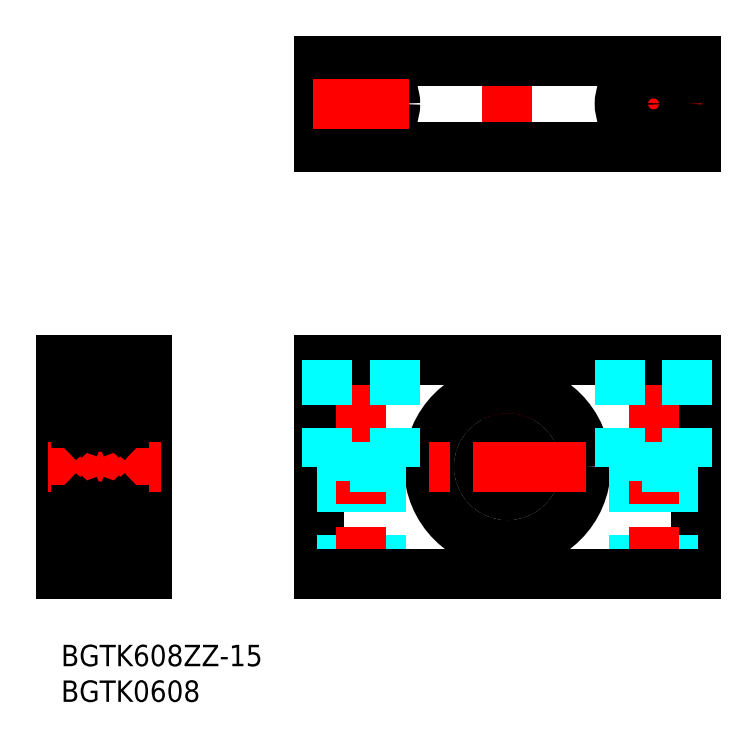
<metadata>
{"format":"dxf","ext":"dxf","renderer":"ezdxf+matplotlib","layout":"modelspace","background":"white","min_lineweight":24,"dpi":150}
</metadata>
<code>
0
SECTION
2
ENTITIES
0
INSERT
8
MSM_CONTINUOUS
2
*U6
10
0
20
0
30
0
0
INSERT
8
MSM_CONTINUOUS
2
*U7
10
0
20
0
30
0
0
LINE
8
MSM_CONTINUOUS
10
36.13
20
10
30
0
11
36.13
21
40
31
0
0
LINE
8
MSM_CONTINUOUS
10
89.13
20
10
30
0
11
89.13
21
40
31
0
0
LINE
8
MSM_CENTER
10
62.63
20
36
30
0
11
62.63
21
14
31
0
0
CIRCLE
8
MSM_CONTINUOUS
10
62.63
20
25
30
0
40
11
0
CIRCLE
8
MSM_CONTINUOUS
10
62.63
20
25
30
0
40
4
0
LINE
8
MSM_DASHED
10
85.88
20
25
30
0
11
85.88
21
10
31
0
0
LINE
8
MSM_DASHED
10
80.38
20
25
30
0
11
80.38
21
10
31
0
0
LINE
8
MSM_DASHED
10
39.38
20
25
30
0
11
39.38
21
10
31
0
0
LINE
8
MSM_DASHED
10
44.88
20
25
30
0
11
44.88
21
10
31
0
0
LINE
8
MSM_CENTER
10
83.13
20
42
30
0
11
83.13
21
8
31
0
0
LINE
8
MSM_CENTER
10
42.13
20
42
30
0
11
42.13
21
8
31
0
0
LINE
8
MSM_CONTINUOUS
10
36.13
20
40
30
0
11
89.13
21
40
31
0
0
LINE
8
MSM_CENTER
10
73.63
20
25
30
0
11
51.63
21
25
31
0
0
LINE
8
MSM_DASHED
10
37.38
20
40
30
0
11
37.38
21
25
31
0
0
LINE
8
MSM_DASHED
10
46.88
20
25
30
0
11
37.38
21
25
31
0
0
LINE
8
MSM_CONTINUOUS
10
36.13
20
10
30
0
11
89.13
21
10
31
0
0
ARC
8
MSM_CONTINUOUS
10
8.7
20
14.3
30
0
40
0.3
50
270
51
0
0
ARC
8
MSM_CONTINUOUS
10
2.3
20
14.3
30
0
40
0.3
50
180
51
270
0
LINE
8
MSM_CONTINUOUS
10
2.3
20
21
30
0
11
8.7
21
21
31
0
0
ARC
8
MSM_CONTINUOUS
10
8.7
20
20.7
30
0
40
0.3
50
0
51
90
0
ARC
8
MSM_CONTINUOUS
10
2.3
20
20.7
30
0
40
0.3
50
90
51
180
0
LINE
8
MSM_CONTINUOUS
10
2.3
20
29
30
0
11
8.7
21
29
31
0
0
ARC
8
MSM_CONTINUOUS
10
8.7
20
29.3
30
0
40
0.3
50
270
51
0
0
ARC
8
MSM_CONTINUOUS
10
2.3
20
29.3
30
0
40
0.3
50
180
51
270
0
ARC
8
MSM_CONTINUOUS
10
8.7
20
35.7
30
0
40
0.3
50
0
51
90
0
ARC
8
MSM_CONTINUOUS
10
2.3
20
35.7
30
0
40
0.3
50
90
51
180
0
LINE
8
MSM_CONTINUOUS
10
12
20
10
30
0
11
12
21
40
31
0
0
LINE
8
MSM_CONTINUOUS
10
3.6e-15
20
40
30
0
11
3.6e-15
21
10
31
0
0
LINE
8
MSM_CONTINUOUS
10
10.15
20
36.5
30
0
11
10.15
21
13.5
31
0
0
LINE
8
MSM_CONTINUOUS
10
9
20
36.5
30
0
11
9
21
13.5
31
0
0
LINE
8
MSM_CONTINUOUS
10
2
20
35.7
30
0
11
2
21
14.3
31
0
0
LINE
8
MSM_CONTINUOUS
10
10.15
20
13.5
30
0
11
9
21
13.5
31
0
0
LINE
8
MSM_CONTINUOUS
10
2
20
16
30
0
11
3.6e-15
21
16
31
0
0
LINE
8
MSM_CONTINUOUS
10
9
20
14
30
0
11
2.3
21
14
31
0
0
LINE
8
MSM_CONTINUOUS
10
12
20
14
30
0
11
10.15
21
14
31
0
0
LINE
8
MSM_CONTINUOUS
10
3.6e-15
20
10
30
0
11
12
21
10
31
0
0
LINE
8
MSM_CONTINUOUS
10
12
20
36
30
0
11
10.15
21
36
31
0
0
LINE
8
MSM_CONTINUOUS
10
12
20
40
30
0
11
3.6e-15
21
40
31
0
0
LINE
8
MSM_CENTER
10
14
20
25
30
0
11
-2
21
25
31
0
0
LINE
8
MSM_CONTINUOUS
10
2
20
34
30
0
11
3.6e-15
21
34
31
0
0
LINE
8
MSM_CONTINUOUS
10
10.15
20
36.5
30
0
11
9
21
36.5
31
0
0
LINE
8
MSM_CONTINUOUS
10
9
20
36
30
0
11
2.3
21
36
31
0
0
LINE
8
MSM_CONTINUOUS
10
36.13
20
69.9
30
0
11
36.13
21
81.9
31
0
0
LINE
8
MSM_CENTER
10
42.13
20
69.15
30
0
11
42.13
21
82.65
31
0
0
LINE
8
MSM_CENTER
10
62.63
20
67.9
30
0
11
62.63
21
83.9
31
0
0
LINE
8
MSM_CENTER
10
83.13
20
69.15
30
0
11
83.13
21
82.65
31
0
0
LINE
8
MSM_CONTINUOUS
10
89.13
20
69.9
30
0
11
89.13
21
81.9
31
0
0
LINE
8
MSM_CONTINUOUS
10
89.13
20
69.9
30
0
11
36.13
21
69.9
31
0
0
LINE
8
MSM_CONTINUOUS
10
89.13
20
81.9
30
0
11
36.13
21
81.9
31
0
0
LINE
8
MSM_CENTER
10
89.88
20
75.9
30
0
11
76.38
21
75.9
31
0
0
CIRCLE
8
MSM_CONTINUOUS
10
42.13
20
75.9
30
0
40
2.75
0
CIRCLE
8
MSM_CONTINUOUS
10
42.13
20
75.9
30
0
40
4.75
0
CIRCLE
8
MSM_CONTINUOUS
10
83.13
20
75.9
30
0
40
2.75
0
CIRCLE
8
MSM_CONTINUOUS
10
83.13
20
75.9
30
0
40
4.75
0
LINE
8
MSM_DASHED
10
46.88
20
40
30
0
11
46.88
21
25
31
0
0
LINE
8
MSM_DASHED
10
78.38
20
40
30
0
11
78.38
21
25
31
0
0
LINE
8
MSM_DASHED
10
87.88
20
25
30
0
11
78.38
21
25
31
0
0
LINE
8
MSM_DASHED
10
87.88
20
40
30
0
11
87.88
21
25
31
0
0
LINE
8
MSM_CENTER
10
48.88
20
75.9
30
0
11
35.38
21
75.9
31
0
0
LINE
8
MSM_CONTINUOUS
10
2.333
20
18.9
30
0
11
2.548
21
19.16
31
0
0
LINE
8
MSM_CONTINUOUS
10
2.498
20
15.6
30
0
11
2.564
21
15.48
31
0
0
LINE
8
MSM_CONTINUOUS
10
2.564
20
15.48
30
0
11
2.449
21
15.42
31
0
0
LINE
8
MSM_CONTINUOUS
10
2.449
20
15.42
30
0
11
2.558
21
15.23
31
0
0
ARC
8
MSM_CONTINUOUS
10
2.701
20
15.32
30
0
40
0.2989
50
210.4
51
0
0
ARC
8
MSM_CONTINUOUS
10
2.449
20
15.42
30
0
40
0.1334
50
120
51
210
0
LINE
8
MSM_CONTINUOUS
10
2.1
20
15.35
30
0
11
2.333
21
15.35
31
0
0
LINE
8
MSM_CONTINUOUS
10
2.333
20
15.35
30
0
11
2.443
21
15.16
31
0
0
LINE
8
MSM_CONTINUOUS
10
2.382
20
15.53
30
0
11
2.498
21
15.6
31
0
0
LINE
8
MSM_CONTINUOUS
10
2
20
15.25
30
0
11
2.1
21
15.35
31
0
0
LINE
8
MSM_CONTINUOUS
10
2
20
19
30
0
11
2.1
21
18.9
31
0
0
LINE
8
MSM_CONTINUOUS
10
2.1
20
18.9
30
0
11
2.333
21
18.9
31
0
0
CIRCLE
8
MSM_CONTINUOUS
10
5.5
20
17.4
30
0
40
2
0
LINE
8
MSM_CONTINUOUS
10
2.6
20
16.32
30
0
11
2.6
21
18.5
31
0
0
LINE
8
MSM_CONTINUOUS
10
2.733
20
18.5
30
0
11
2.733
21
16.37
31
0
0
LINE
8
MSM_CONTINUOUS
10
3.1
20
16.05
30
0
11
4.024
21
16.05
31
0
0
LINE
8
MSM_CONTINUOUS
10
2.867
20
16.05
30
0
11
2.6
21
16.32
31
0
0
LINE
8
MSM_CONTINUOUS
10
2.867
20
15.32
30
0
11
2.867
21
16.05
31
0
0
LINE
8
MSM_CONTINUOUS
10
3
20
16.11
30
0
11
2.733
21
16.37
31
0
0
LINE
8
MSM_CONTINUOUS
10
3
20
15.32
30
0
11
3
21
16.11
31
0
0
LINE
8
MSM_CONTINUOUS
10
3
20
15.95
30
0
11
3.1
21
16.05
31
0
0
ARC
8
MSM_CONTINUOUS
10
2.701
20
15.32
30
0
40
0.1656
50
210.5
51
360
0
LINE
8
MSM_CONTINUOUS
10
3.139
20
18.7
30
0
11
3.98
21
18.7
31
0
0
LINE
8
MSM_CONTINUOUS
10
2.933
20
19.08
30
0
11
3.039
21
18.79
31
0
0
LINE
8
MSM_CONTINUOUS
10
2.731
20
18.64
30
0
11
2.933
21
18.64
31
0
0
LINE
8
MSM_CONTINUOUS
10
2.933
20
18.64
30
0
11
2.933
21
18.5
31
0
0
LINE
8
MSM_CONTINUOUS
10
2.933
20
18.5
30
0
11
2.733
21
18.5
31
0
0
LINE
8
MSM_CONTINUOUS
10
3.039
20
18.79
30
0
11
3.139
21
18.7
31
0
0
ARC
8
MSM_CONTINUOUS
10
2.733
20
18.5
30
0
40
0.1333
50
90.99
51
180.7
0
ARC
8
MSM_CONTINUOUS
10
2.719
20
19.02
30
0
40
0.2236
50
16.74
51
140
0
LINE
8
MSM_CONTINUOUS
10
8.667
20
18.9
30
0
11
8.452
21
19.16
31
0
0
LINE
8
MSM_CONTINUOUS
10
8.551
20
15.42
30
0
11
8.442
21
15.23
31
0
0
ARC
8
MSM_CONTINUOUS
10
8.551
20
15.42
30
0
40
0.1334
50
330
51
59.99
0
LINE
8
MSM_CONTINUOUS
10
8.9
20
15.35
30
0
11
8.667
21
15.35
31
0
0
LINE
8
MSM_CONTINUOUS
10
8.667
20
15.35
30
0
11
8.557
21
15.16
31
0
0
LINE
8
MSM_CONTINUOUS
10
8.9
20
18.9
30
0
11
8.667
21
18.9
31
0
0
LINE
8
MSM_CONTINUOUS
10
7.9
20
16.05
30
0
11
6.976
21
16.05
31
0
0
LINE
8
MSM_CONTINUOUS
10
8.133
20
16.05
30
0
11
8.4
21
16.32
31
0
0
LINE
8
MSM_CONTINUOUS
10
8.133
20
15.32
30
0
11
8.133
21
16.05
31
0
0
LINE
8
MSM_CONTINUOUS
10
8
20
16.11
30
0
11
8.267
21
16.37
31
0
0
LINE
8
MSM_CONTINUOUS
10
8
20
15.32
30
0
11
8
21
16.11
31
0
0
LINE
8
MSM_CONTINUOUS
10
7.861
20
18.7
30
0
11
7.02
21
18.7
31
0
0
LINE
8
MSM_CONTINUOUS
10
8.269
20
18.64
30
0
11
8.067
21
18.64
31
0
0
LINE
8
MSM_CONTINUOUS
10
8.067
20
18.64
30
0
11
8.067
21
18.5
31
0
0
LINE
8
MSM_CONTINUOUS
10
7.961
20
18.79
30
0
11
7.861
21
18.7
31
0
0
ARC
8
MSM_CONTINUOUS
10
8.281
20
19.02
30
0
40
0.2236
50
40
51
163.3
0
LINE
8
MSM_CONTINUOUS
10
8.067
20
19.08
30
0
11
7.961
21
18.79
31
0
0
ARC
8
MSM_CONTINUOUS
10
8.267
20
18.5
30
0
40
0.1333
50
359.3
51
89.01
0
ARC
8
MSM_CONTINUOUS
10
8.299
20
15.32
30
0
40
0.1656
50
180
51
329.5
0
ARC
8
MSM_CONTINUOUS
10
8.299
20
15.32
30
0
40
0.2989
50
180
51
329.6
0
LINE
8
MSM_CONTINUOUS
10
8.067
20
18.5
30
0
11
8.267
21
18.5
31
0
0
LINE
8
MSM_CONTINUOUS
10
9
20
19
30
0
11
8.9
21
18.9
31
0
0
LINE
8
MSM_CONTINUOUS
10
8
20
15.95
30
0
11
7.9
21
16.05
31
0
0
LINE
8
MSM_CONTINUOUS
10
8.267
20
18.5
30
0
11
8.267
21
16.37
31
0
0
LINE
8
MSM_CONTINUOUS
10
8.4
20
16.32
30
0
11
8.4
21
18.5
31
0
0
LINE
8
MSM_CONTINUOUS
10
9
20
15.25
30
0
11
8.9
21
15.35
31
0
0
LINE
8
MSM_CONTINUOUS
10
8.618
20
15.53
30
0
11
8.502
21
15.6
31
0
0
LINE
8
MSM_CONTINUOUS
10
8.502
20
15.6
30
0
11
8.436
21
15.48
31
0
0
LINE
8
MSM_CONTINUOUS
10
8.436
20
15.48
30
0
11
8.551
21
15.42
31
0
0
LINE
8
MSM_CONTINUOUS
10
2.333
20
31.1
30
0
11
2.548
21
30.84
31
0
0
LINE
8
MSM_CONTINUOUS
10
2.449
20
34.58
30
0
11
2.558
21
34.77
31
0
0
ARC
8
MSM_CONTINUOUS
10
2.449
20
34.58
30
0
40
0.1334
50
150
51
240
0
LINE
8
MSM_CONTINUOUS
10
2.1
20
34.65
30
0
11
2.333
21
34.65
31
0
0
LINE
8
MSM_CONTINUOUS
10
2.333
20
34.65
30
0
11
2.443
21
34.84
31
0
0
LINE
8
MSM_CONTINUOUS
10
2.1
20
31.1
30
0
11
2.333
21
31.1
31
0
0
CIRCLE
8
MSM_CONTINUOUS
10
5.5
20
32.6
30
0
40
2
0
LINE
8
MSM_CONTINUOUS
10
3.1
20
33.95
30
0
11
4.024
21
33.95
31
0
0
LINE
8
MSM_CONTINUOUS
10
2.867
20
33.95
30
0
11
2.6
21
33.68
31
0
0
LINE
8
MSM_CONTINUOUS
10
2.867
20
34.68
30
0
11
2.867
21
33.95
31
0
0
LINE
8
MSM_CONTINUOUS
10
3
20
33.89
30
0
11
2.733
21
33.63
31
0
0
LINE
8
MSM_CONTINUOUS
10
3
20
34.68
30
0
11
3
21
33.89
31
0
0
LINE
8
MSM_CONTINUOUS
10
3.139
20
31.3
30
0
11
3.98
21
31.3
31
0
0
LINE
8
MSM_CONTINUOUS
10
2.731
20
31.36
30
0
11
2.933
21
31.36
31
0
0
LINE
8
MSM_CONTINUOUS
10
2.933
20
31.36
30
0
11
2.933
21
31.5
31
0
0
LINE
8
MSM_CONTINUOUS
10
3.039
20
31.21
30
0
11
3.139
21
31.3
31
0
0
ARC
8
MSM_CONTINUOUS
10
2.719
20
30.98
30
0
40
0.2236
50
220
51
343.3
0
LINE
8
MSM_CONTINUOUS
10
2.933
20
30.92
30
0
11
3.039
21
31.21
31
0
0
LINE
8
MSM_CONTINUOUS
10
2.6
20
33.68
30
0
11
2.6
21
31.5
31
0
0
ARC
8
MSM_CONTINUOUS
10
2.733
20
31.5
30
0
40
0.1333
50
179.3
51
269
0
LINE
8
MSM_CONTINUOUS
10
2
20
34.75
30
0
11
2.1
21
34.65
31
0
0
ARC
8
MSM_CONTINUOUS
10
2.701
20
34.68
30
0
40
0.2989
50
0
51
149.6
0
ARC
8
MSM_CONTINUOUS
10
2.701
20
34.68
30
0
40
0.1656
50
0.002718
51
149.5
0
LINE
8
MSM_CONTINUOUS
10
2.933
20
31.5
30
0
11
2.733
21
31.5
31
0
0
LINE
8
MSM_CONTINUOUS
10
2
20
31
30
0
11
2.1
21
31.1
31
0
0
LINE
8
MSM_CONTINUOUS
10
3
20
34.05
30
0
11
3.1
21
33.95
31
0
0
LINE
8
MSM_CONTINUOUS
10
2.733
20
31.5
30
0
11
2.733
21
33.63
31
0
0
LINE
8
MSM_CONTINUOUS
10
2.382
20
34.47
30
0
11
2.498
21
34.4
31
0
0
LINE
8
MSM_CONTINUOUS
10
2.498
20
34.4
30
0
11
2.564
21
34.52
31
0
0
LINE
8
MSM_CONTINUOUS
10
2.564
20
34.52
30
0
11
2.449
21
34.58
31
0
0
LINE
8
MSM_CONTINUOUS
10
8.667
20
31.1
30
0
11
8.452
21
30.84
31
0
0
LINE
8
MSM_CONTINUOUS
10
8.551
20
34.58
30
0
11
8.442
21
34.77
31
0
0
ARC
8
MSM_CONTINUOUS
10
8.551
20
34.58
30
0
40
0.1334
50
300
51
30
0
LINE
8
MSM_CONTINUOUS
10
8.9
20
34.65
30
0
11
8.667
21
34.65
31
0
0
LINE
8
MSM_CONTINUOUS
10
8.667
20
34.65
30
0
11
8.557
21
34.84
31
0
0
LINE
8
MSM_CONTINUOUS
10
8.9
20
31.1
30
0
11
8.667
21
31.1
31
0
0
LINE
8
MSM_CONTINUOUS
10
7.9
20
33.95
30
0
11
6.976
21
33.95
31
0
0
LINE
8
MSM_CONTINUOUS
10
8.133
20
33.95
30
0
11
8.4
21
33.68
31
0
0
LINE
8
MSM_CONTINUOUS
10
8.133
20
34.68
30
0
11
8.133
21
33.95
31
0
0
LINE
8
MSM_CONTINUOUS
10
8
20
33.89
30
0
11
8.267
21
33.63
31
0
0
LINE
8
MSM_CONTINUOUS
10
8
20
34.68
30
0
11
8
21
33.89
31
0
0
LINE
8
MSM_CONTINUOUS
10
7.861
20
31.3
30
0
11
7.02
21
31.3
31
0
0
LINE
8
MSM_CONTINUOUS
10
8.269
20
31.36
30
0
11
8.067
21
31.36
31
0
0
LINE
8
MSM_CONTINUOUS
10
8.067
20
31.36
30
0
11
8.067
21
31.5
31
0
0
LINE
8
MSM_CONTINUOUS
10
7.961
20
31.21
30
0
11
7.861
21
31.3
31
0
0
ARC
8
MSM_CONTINUOUS
10
8.281
20
30.98
30
0
40
0.2236
50
196.7
51
320
0
LINE
8
MSM_CONTINUOUS
10
8.067
20
30.92
30
0
11
7.961
21
31.21
31
0
0
ARC
8
MSM_CONTINUOUS
10
8.267
20
31.5
30
0
40
0.1333
50
271
51
0.7017
0
ARC
8
MSM_CONTINUOUS
10
8.299
20
34.68
30
0
40
0.1656
50
30.46
51
180
0
ARC
8
MSM_CONTINUOUS
10
8.299
20
34.68
30
0
40
0.2989
50
30.37
51
180
0
LINE
8
MSM_CONTINUOUS
10
8.067
20
31.5
30
0
11
8.267
21
31.5
31
0
0
LINE
8
MSM_CONTINUOUS
10
9
20
31
30
0
11
8.9
21
31.1
31
0
0
LINE
8
MSM_CONTINUOUS
10
8
20
34.05
30
0
11
7.9
21
33.95
31
0
0
LINE
8
MSM_CONTINUOUS
10
8.267
20
31.5
30
0
11
8.267
21
33.63
31
0
0
LINE
8
MSM_CONTINUOUS
10
8.4
20
33.68
30
0
11
8.4
21
31.5
31
0
0
LINE
8
MSM_CONTINUOUS
10
9
20
34.75
30
0
11
8.9
21
34.65
31
0
0
LINE
8
MSM_CONTINUOUS
10
8.618
20
34.47
30
0
11
8.502
21
34.4
31
0
0
LINE
8
MSM_CONTINUOUS
10
8.502
20
34.4
30
0
11
8.436
21
34.52
31
0
0
LINE
8
MSM_CONTINUOUS
10
8.436
20
34.52
30
0
11
8.551
21
34.58
31
0
0
ENDSEC
0
EOF

</code>
